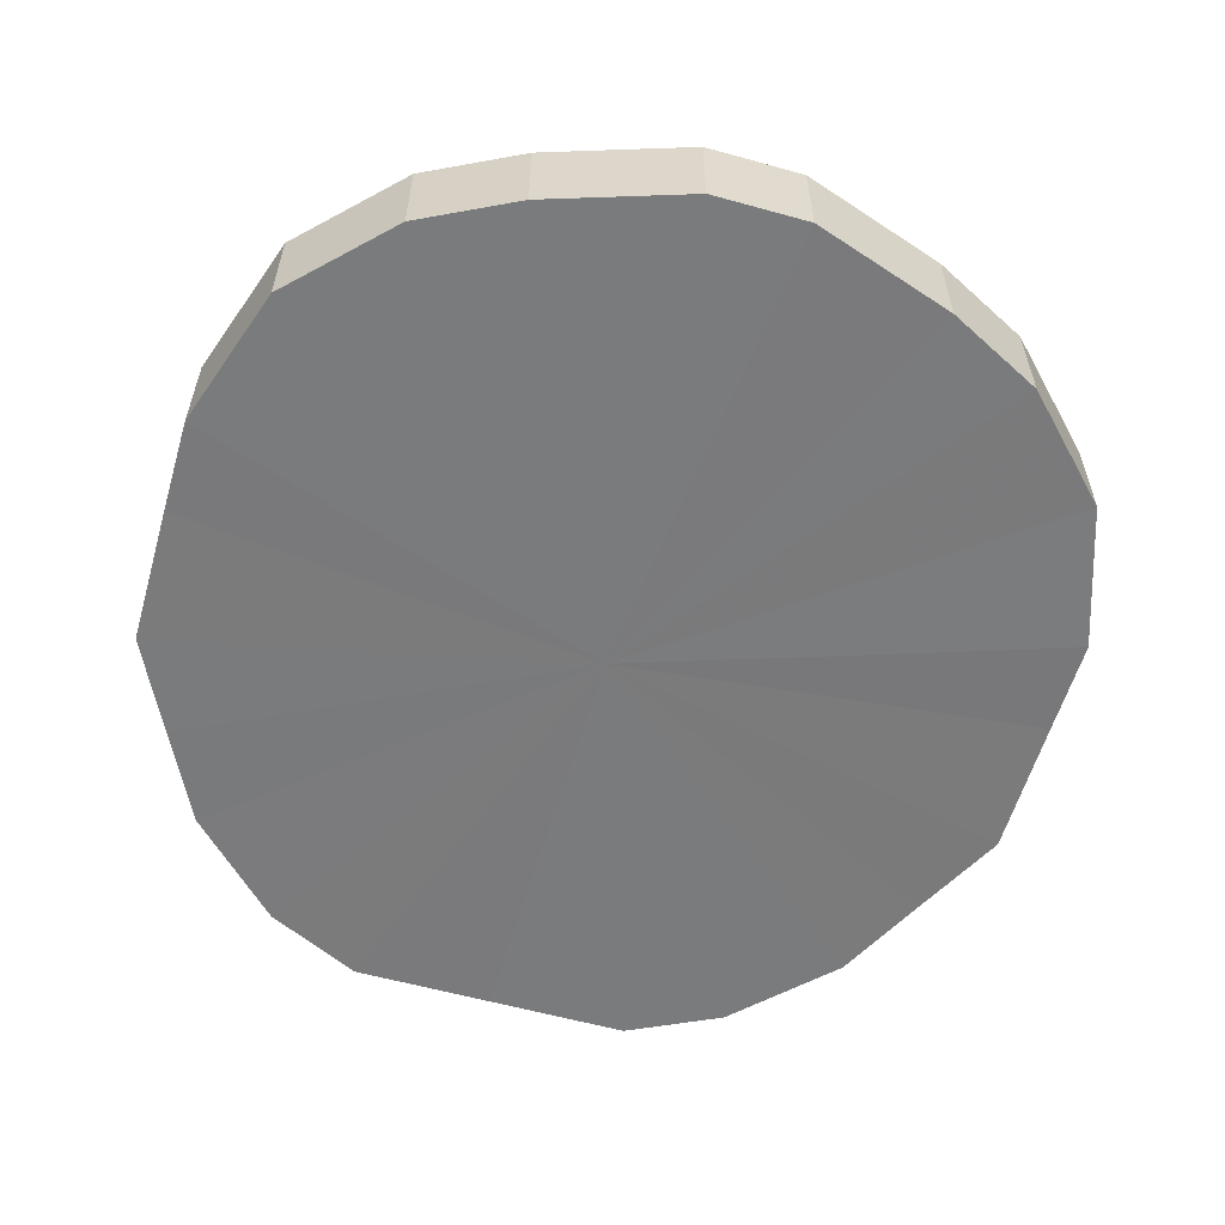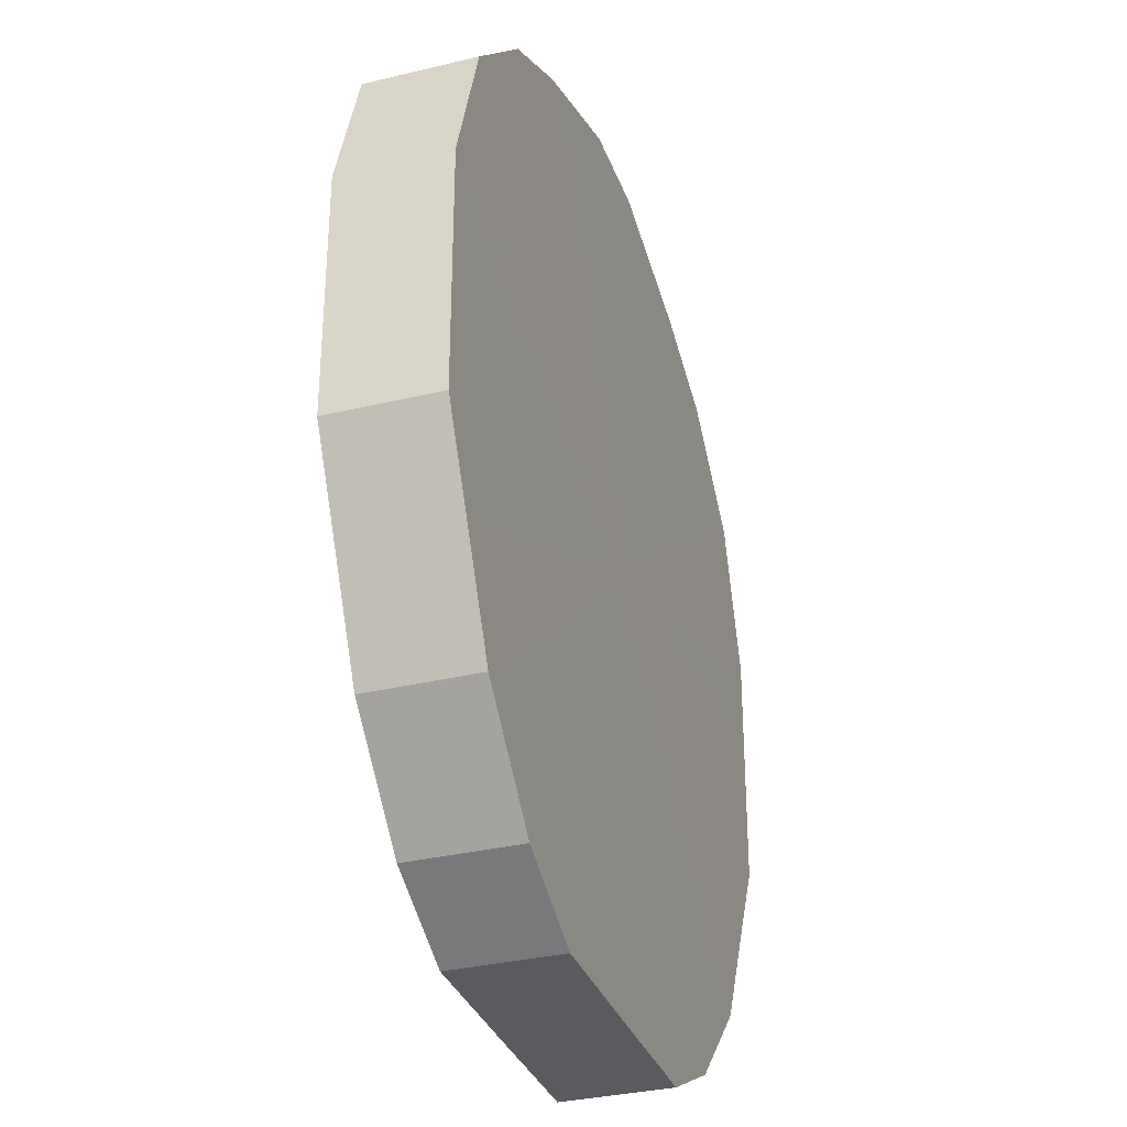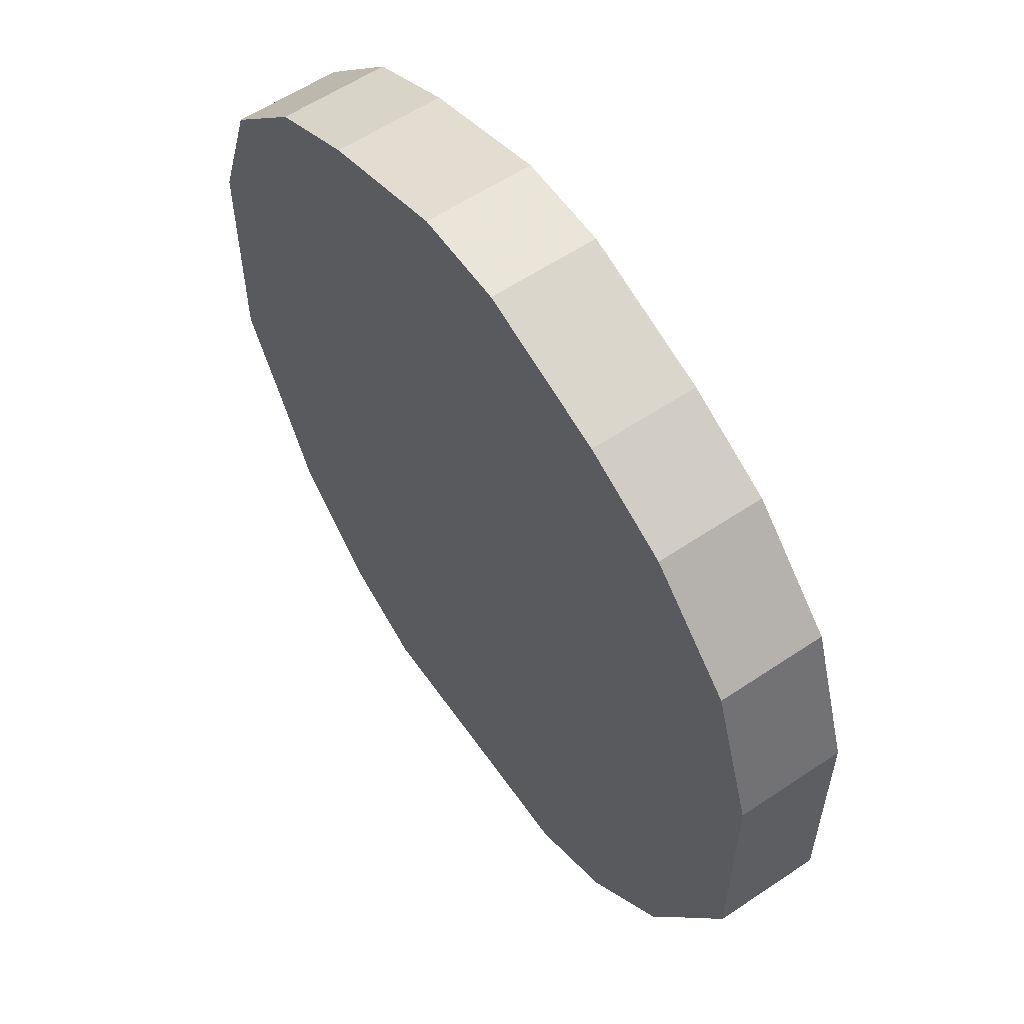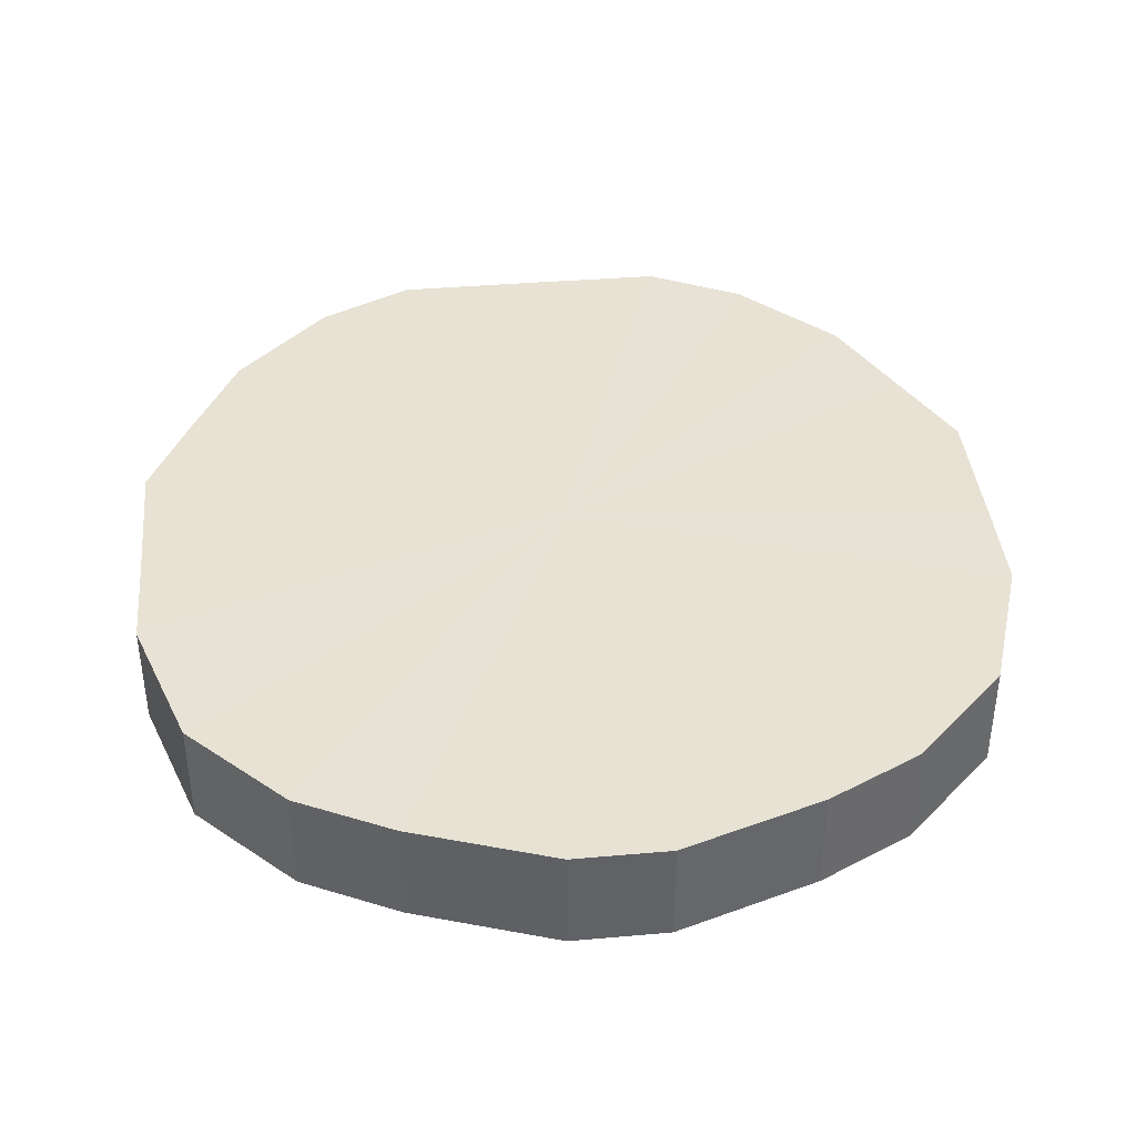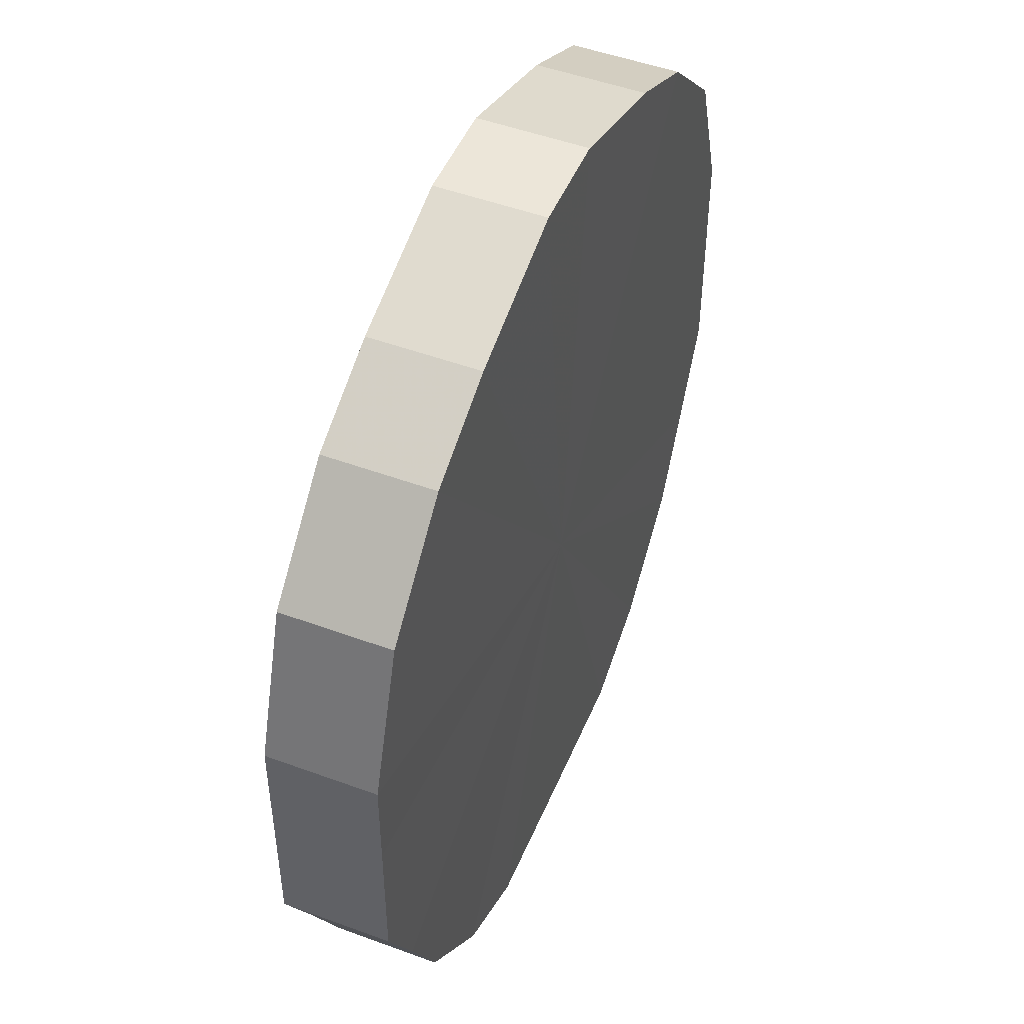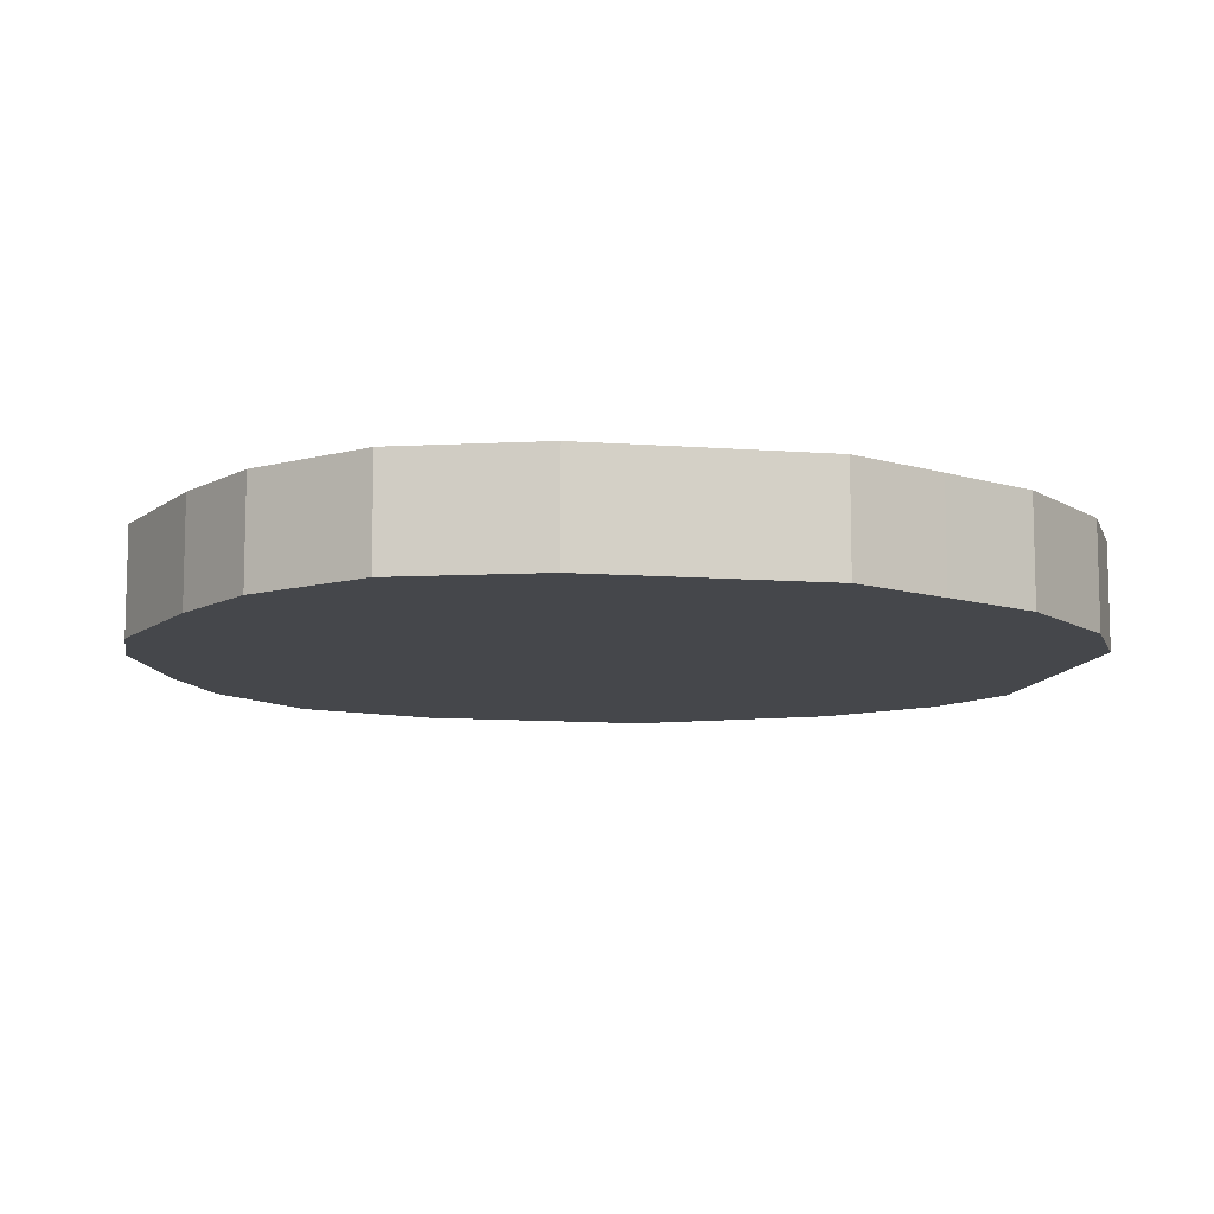
<metadata>
{"format":"obj","ext":"obj","renderer":"f3d","projection":"perspective","resolution":1024,"background":"white","views":[{"elev":-58.3,"azim":163.9,"up":"+Z"},{"elev":-32.9,"azim":-71.5,"up":"+Y"},{"elev":58.7,"azim":55.2,"up":"+Y"},{"elev":40.0,"azim":174.2,"up":"+Z"},{"elev":49.3,"azim":-67.7,"up":"+Y"},{"elev":-10.3,"azim":-100.8,"up":"+Z"}]}
</metadata>
<code>
o 26168
v 2246 1880 8.154
v 2246 1880 8.154
v 2246 1880 8.176
v 2246 1880 8.154
v 2246 1880 8.176
v 2246 1880 8.154
v 2246 1880 8.176
v 2246 1880 8.154
v 2246 1880 8.176
v 2246 1880 8.154
v 2246 1880 8.176
v 2246 1880 8.154
v 2246 1880 8.176
v 2246 1880 8.154
v 2246 1880 8.176
v 2246 1880 8.154
v 2246 1880 8.176
v 2246 1880 8.154
v 2246 1880 8.176
v 2246 1880 8.154
v 2246 1880 8.176
v 2246 1880 8.154
v 2246 1880 8.176
v 2246 1880 8.154
v 2246 1880 8.176
v 2246 1880 8.154
v 2246 1880 8.176
v 2246 1880 8.154
v 2246 1880 8.176
v 2246 1880 8.154
v 2246 1880 8.176
v 2246 1880 8.154
v 2246 1880 8.176
v 2246 1880 8.154
v 2246 1880 8.176
v 2246 1880 8.154
v 2246 1880 8.176
v 2246 1880 8.154
v 2246 1880 8.176
v 2246 1880 8.154
v 2246 1880 8.176
v 2246 1880 8.154
v 2246 1880 8.176
v 2246 1880 8.154
v 2246 1880 8.176
v 2246 1880 8.176
v 2246 1880 8.176
v 2246 1880 8.154
v 2246 1880 8.176
v 2246 1880 8.154
v 2246 1880 8.176
v 2246 1880 8.176
v 2246 1880 8.154
v 2246 1880 8.176
v 2246 1880 8.154
v 2246 1880 8.154
v 2246 1880 8.176
v 2246 1880 8.176
v 2246 1880 8.154
v 2246 1880 8.176
v 2246 1880 8.154
v 2246 1880 8.154
v 2246 1880 8.176
v 2246 1880 8.176
v 2246 1880 8.154
v 2246 1880 8.176
v 2246 1880 8.154
v 2246 1880 8.154
v 2246 1880 8.176
v 2246 1880 8.176
v 2246 1880 8.154
v 2246 1880 8.176
v 2246 1880 8.154
v 2246 1880 8.154
v 2246 1880 8.176
v 2246 1880 8.176
v 2246 1880 8.154
v 2246 1880 8.176
v 2246 1880 8.154
v 2246 1880 8.154
v 2246 1880 8.176
v 2246 1880 8.176
v 2246 1880 8.154
v 2246 1880 8.176
v 2246 1880 8.154
v 2246 1880 8.154
v 2246 1880 8.176
v 2246 1880 8.176
v 2246 1880 8.154
v 2246 1880 8.176
v 2246 1880 8.154
v 2246 1880 8.154
v 2246 1880 8.154
v 2246 1880 8.154
v 2246 1880 8.154
v 2246 1880 8.154
v 2246 1880 8.154
v 2246 1880 8.154
v 2246 1880 8.154
v 2246 1880 8.154
v 2246 1880 8.154
v 2246 1880 8.154
v 2246 1880 8.154
v 2246 1880 8.154
v 2246 1880 8.154
v 2246 1880 8.154
v 2246 1880 8.154
v 2246 1880 8.154
v 2246 1880 8.154
v 2246 1880 8.154
v 2246 1880 8.154
v 2246 1880 8.154
v 2246 1880 8.154
v 2246 1880 8.154
v 2246 1880 8.154
v 2246 1880 8.154
v 2246 1880 8.176
v 2246 1880 8.176
v 2246 1880 8.176
v 2246 1880 8.176
v 2246 1880 8.176
v 2246 1880 8.176
v 2246 1880 8.176
v 2246 1880 8.176
v 2246 1880 8.176
v 2246 1880 8.176
v 2246 1880 8.176
v 2246 1880 8.176
v 2246 1880 8.176
v 2246 1880 8.176
v 2246 1880 8.176
v 2246 1880 8.176
v 2246 1880 8.176
v 2246 1880 8.176
v 2246 1880 8.176
v 2246 1880 8.176
v 2246 1880 8.176
v 2246 1880 8.176
v 2246 1880 8.176
v 2246 1880 8.176
f 1 2 3
f 2 4 5
f 6 1 7
f 4 8 9
f 10 6 11
f 8 12 13
f 14 10 15
f 12 16 17
f 18 14 19
f 16 20 21
f 22 18 23
f 20 24 25
f 26 22 27
f 24 28 29
f 30 26 31
f 28 32 33
f 34 30 35
f 32 36 37
f 38 34 39
f 36 40 41
f 42 38 43
f 40 44 45
f 44 42 46
f 47 48 49
f 49 50 51
f 52 53 47
f 54 55 52
f 51 56 57
f 58 59 54
f 60 61 58
f 57 62 63
f 64 65 60
f 66 67 64
f 63 68 69
f 70 71 66
f 72 73 70
f 69 74 75
f 76 77 72
f 78 79 76
f 75 80 81
f 82 83 78
f 84 85 82
f 81 86 87
f 88 89 84
f 90 91 88
f 87 92 90
f 93 94 95
f 93 96 94
f 93 95 97
f 93 98 96
f 93 97 99
f 93 100 98
f 93 99 101
f 93 102 100
f 93 101 103
f 93 104 102
f 93 103 105
f 93 106 104
f 93 105 107
f 93 108 106
f 93 107 109
f 93 110 108
f 93 109 111
f 93 112 110
f 93 111 113
f 93 114 112
f 93 113 115
f 93 116 114
f 93 115 116
f 117 118 119
f 117 120 118
f 117 119 121
f 117 122 120
f 117 121 123
f 117 124 122
f 117 123 125
f 117 126 124
f 117 125 127
f 117 128 126
f 117 127 129
f 117 130 128
f 117 129 131
f 117 132 130
f 117 131 133
f 117 134 132
f 117 133 135
f 117 136 134
f 117 135 137
f 117 138 136
f 117 137 139
f 117 140 138
f 117 139 140

</code>
